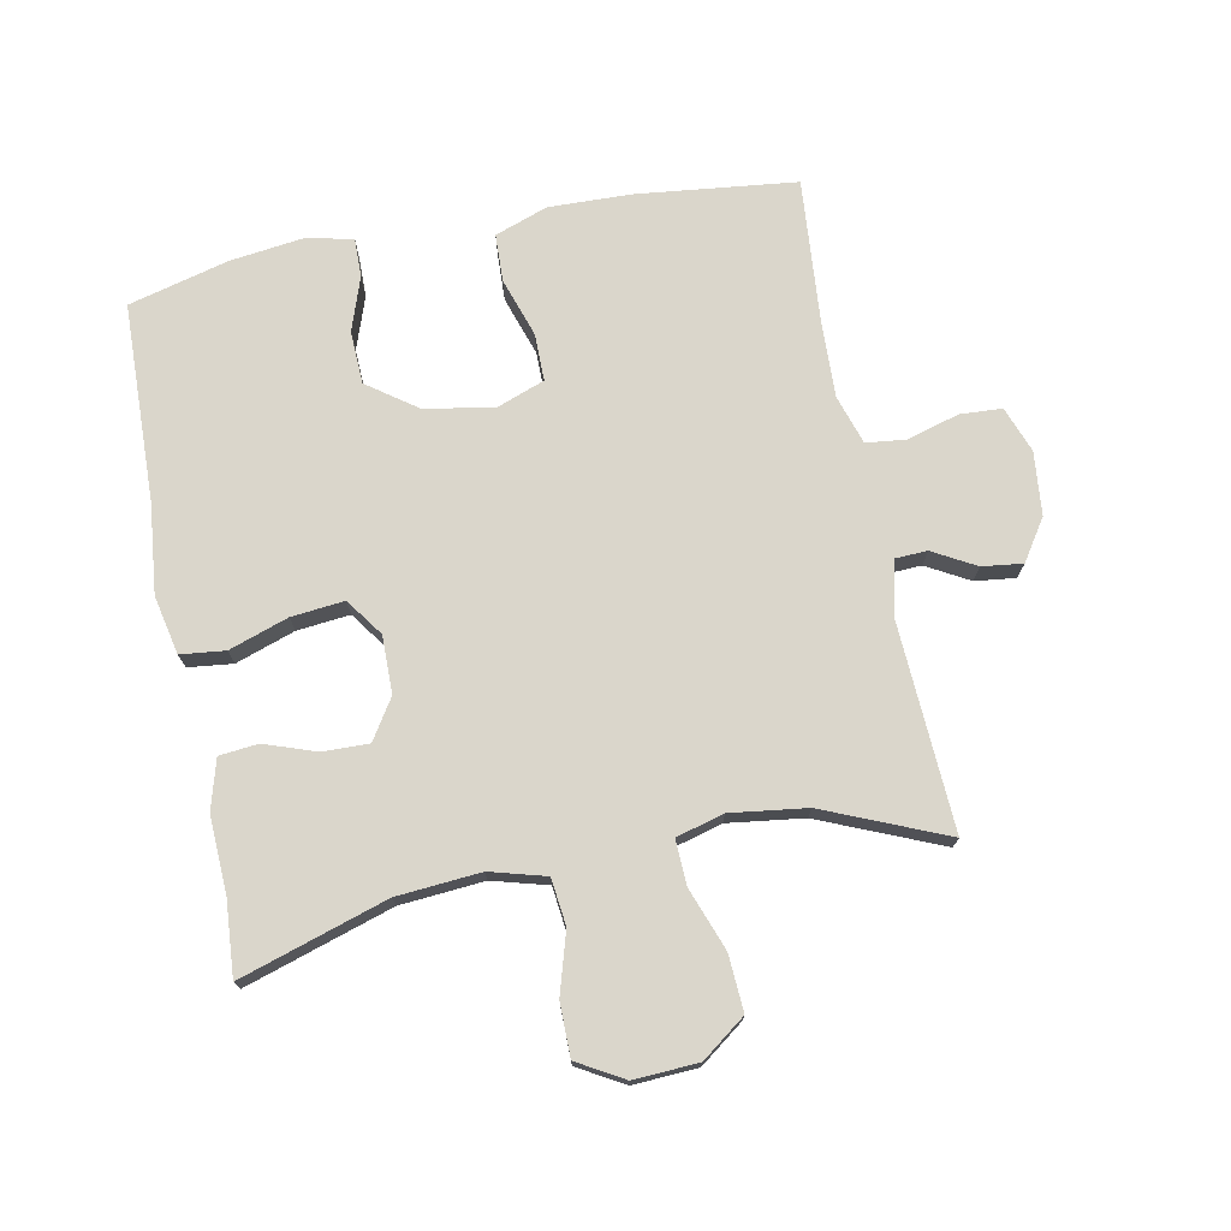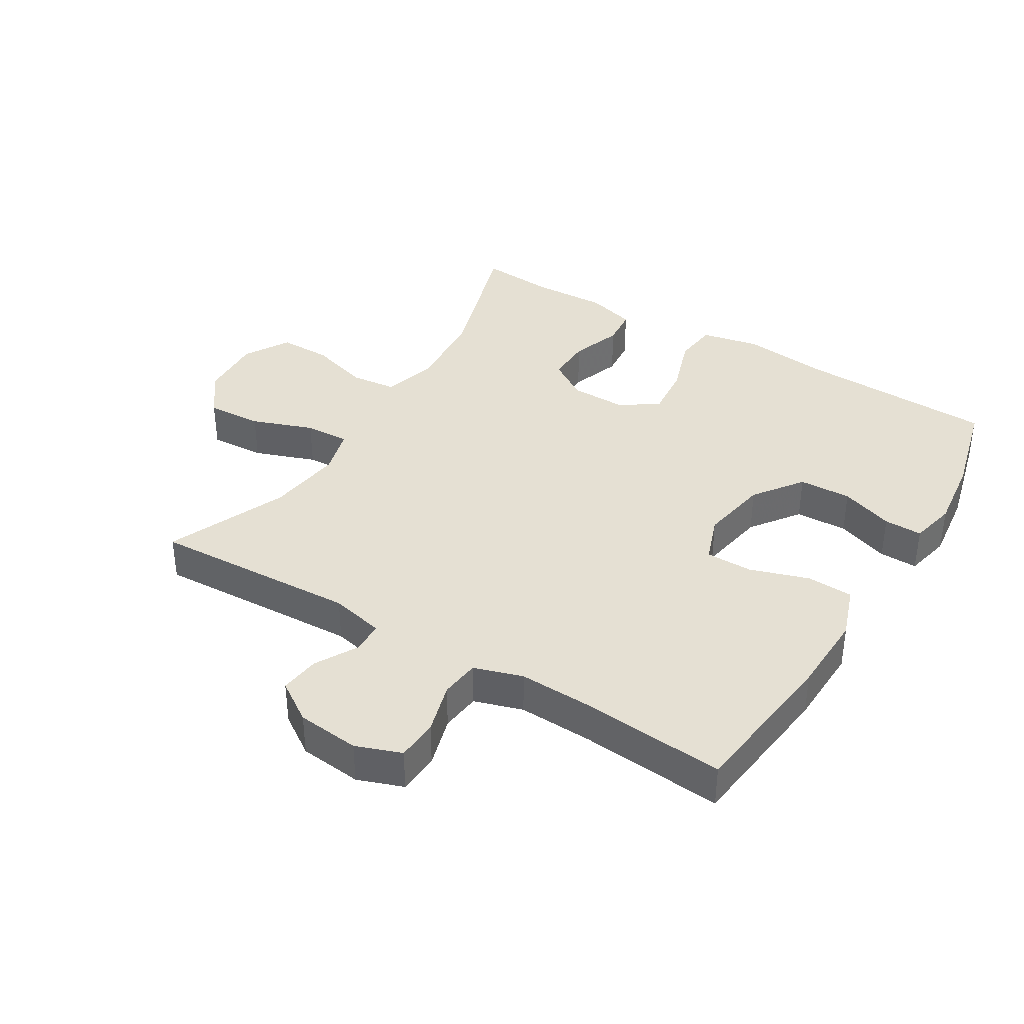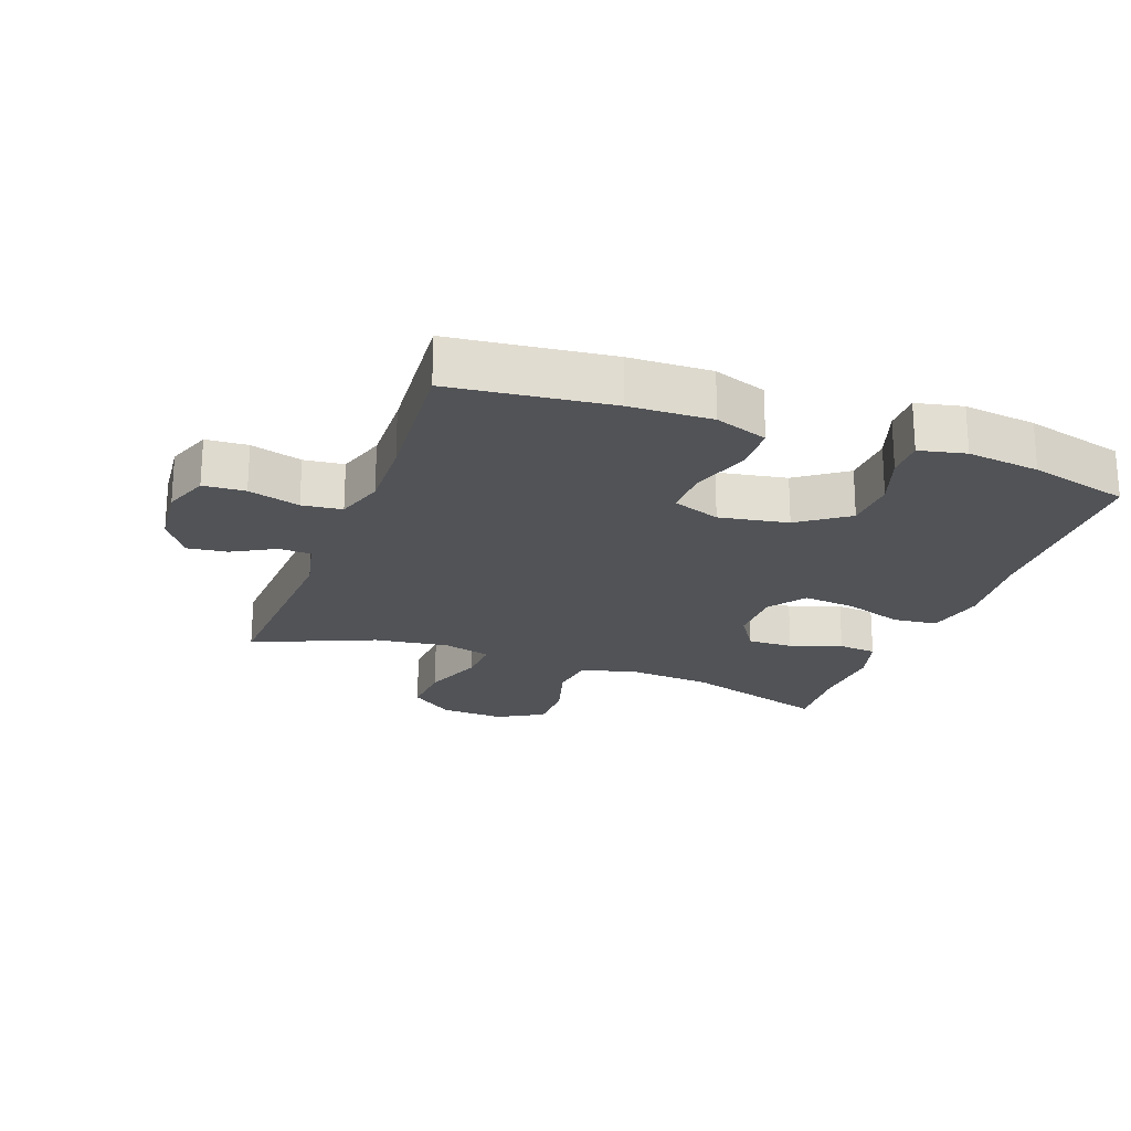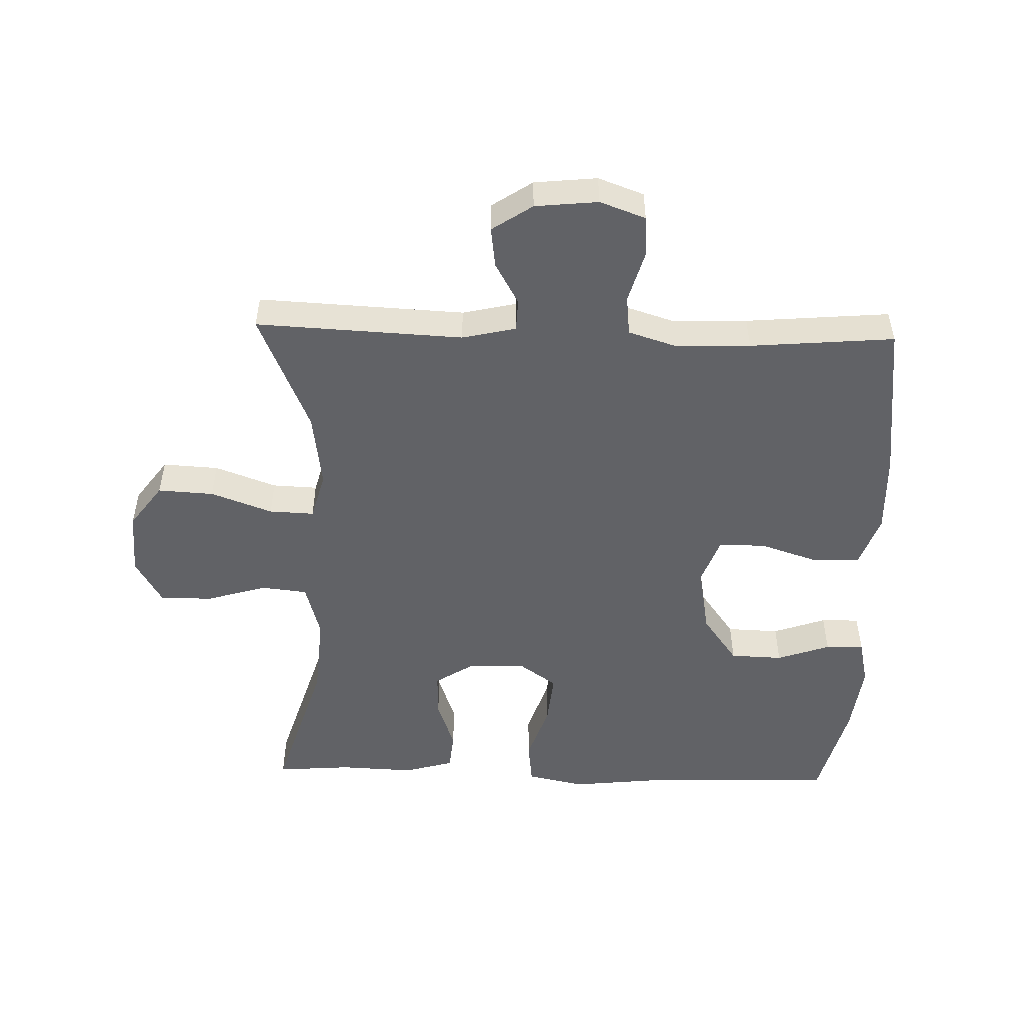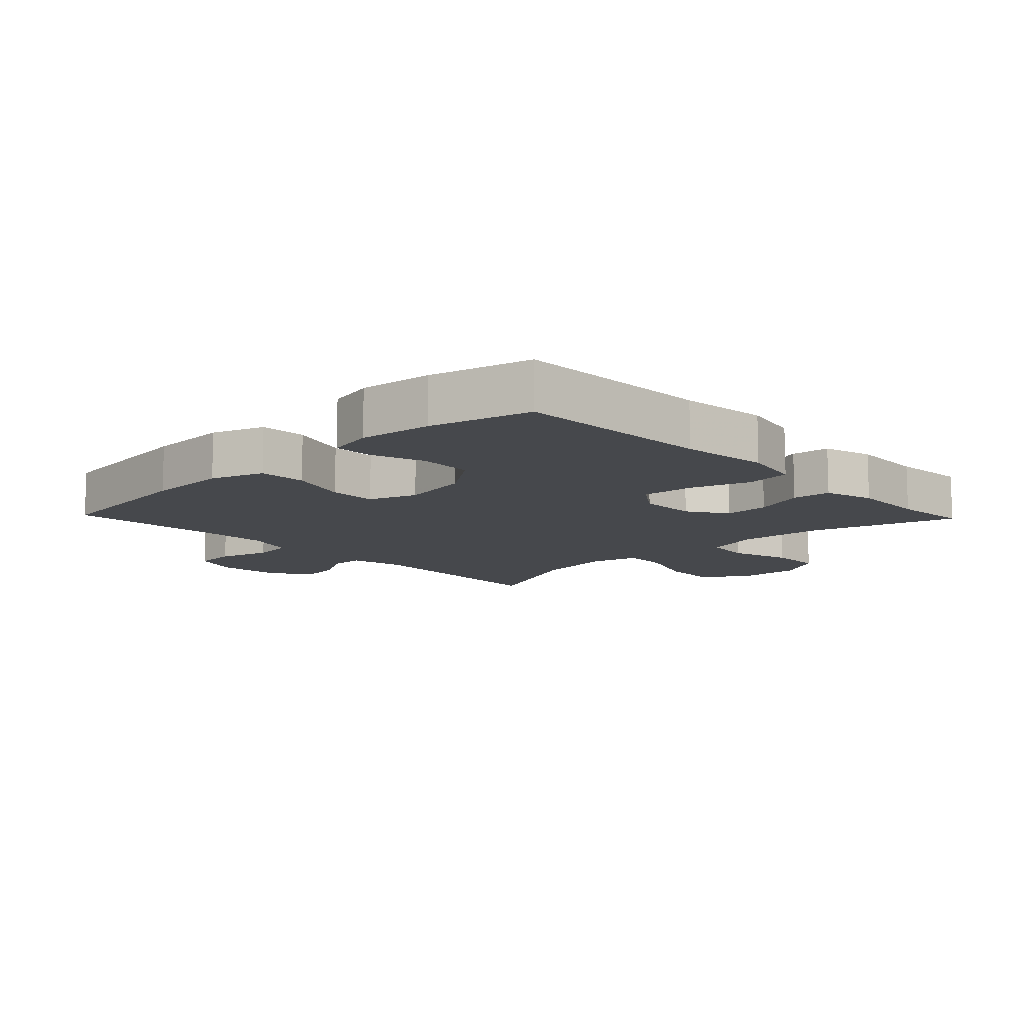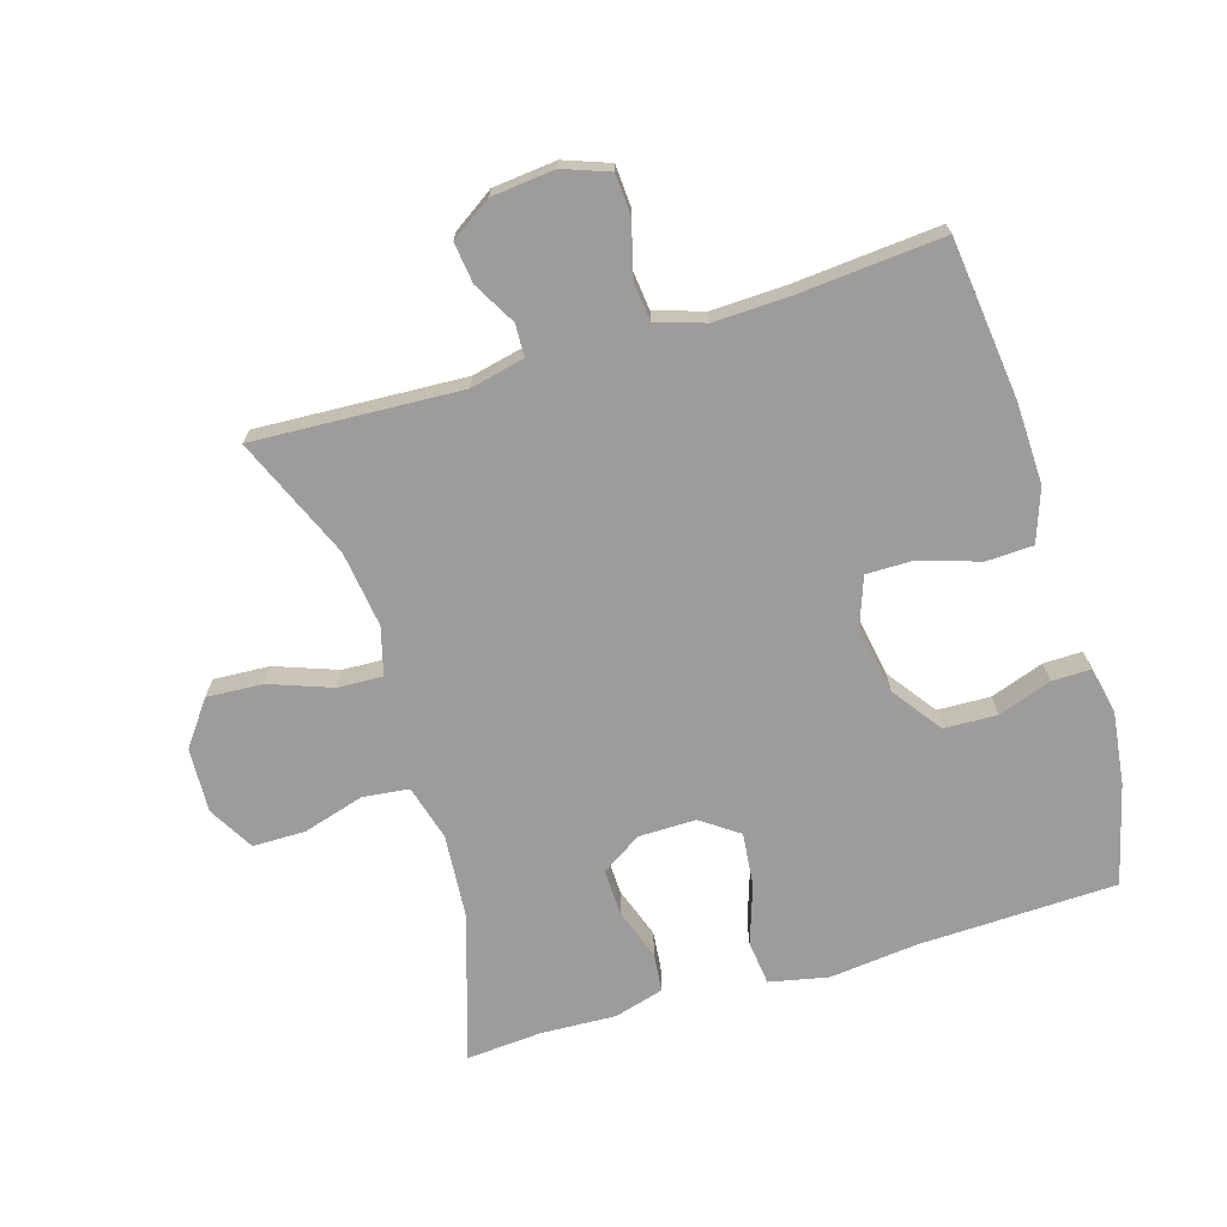
<metadata>
{"format":"obj","ext":"obj","renderer":"f3d","projection":"perspective","resolution":1024,"background":"white","views":[{"elev":73.8,"azim":78.7,"up":"+Y"},{"elev":38.2,"azim":-148.6,"up":"+Y"},{"elev":-21.9,"azim":-110.3,"up":"+Y"},{"elev":-50.7,"azim":178.4,"up":"+Y"},{"elev":-11.2,"azim":-46.2,"up":"+Y"},{"elev":-70.0,"azim":-163.2,"up":"+Y"}]}
</metadata>
<code>
v 0.5 0.07 0.5
v 0.429 0.07 0.272
v 0.419 0.07 0.142
v 0.443 0.07 0.056
v 0.515 0.07 0.048
v 0.609 0.07 0.076
v 0.691 0.07 0.076
v 0.732 0.07 0.005
v 0.727 0.07 -0.095
v 0.677 0.07 -0.163
v 0.59 0.07 -0.158
v 0.494 0.07 -0.123
v 0.424 0.07 -0.12
v 0.404 0.07 -0.194
v 0.42 0.07 -0.312
v 0.5 0.07 -0.5
v 0.178 0.07 -0.484
v 0.094 0.07 -0.503
v 0.092 0.07 -0.553
v 0.129 0.07 -0.619
v 0.137 0.07 -0.682
v 0.074 0.07 -0.724
v -0.024 0.07 -0.734
v -0.095 0.07 -0.708
v -0.099 0.07 -0.643
v -0.076 0.07 -0.563
v -0.083 0.07 -0.501
v -0.159 0.07 -0.477
v -0.275 0.07 -0.481
v -0.5 0.07 -0.5
v -0.529 0.07 -0.253
v -0.533 0.07 -0.126
v -0.504 0.07 -0.044
v -0.431 0.07 -0.041
v -0.339 0.07 -0.071
v -0.266 0.07 -0.071
v -0.239 0.07 0.003
v -0.258 0.07 0.11
v -0.313 0.07 0.186
v -0.395 0.07 0.189
v -0.478 0.07 0.16
v -0.538 0.07 0.159
v -0.554 0.07 0.231
v -0.54 0.07 0.344
v -0.5 0.07 0.5
v -0.193 0.07 0.51
v -0.056 0.07 0.525
v 0.035 0.07 0.506
v 0.043 0.07 0.437
v 0.012 0.07 0.345
v 0.004 0.07 0.263
v 0.062 0.07 0.222
v 0.151 0.07 0.223
v 0.213 0.07 0.263
v 0.211 0.07 0.334
v 0.183 0.07 0.414
v 0.189 0.07 0.474
v 0.266 0.07 0.496
v 0.383 0.07 0.491
v 0.5 0 0.5
v 0.429 0 0.272
v 0.419 0 0.142
v 0.443 0 0.056
v 0.515 0 0.048
v 0.609 0 0.076
v 0.691 0 0.076
v 0.732 0 0.005
v 0.727 0 -0.095
v 0.677 0 -0.163
v 0.59 0 -0.158
v 0.494 0 -0.123
v 0.424 0 -0.12
v 0.404 0 -0.194
v 0.42 0 -0.312
v 0.5 0 -0.5
v 0.178 0 -0.484
v 0.094 0 -0.503
v 0.092 0 -0.553
v 0.129 0 -0.619
v 0.137 0 -0.682
v 0.074 0 -0.724
v -0.024 0 -0.734
v -0.095 0 -0.708
v -0.099 0 -0.643
v -0.076 0 -0.563
v -0.083 0 -0.501
v -0.159 0 -0.477
v -0.275 0 -0.481
v -0.5 0 -0.5
v -0.529 0 -0.253
v -0.533 0 -0.126
v -0.504 0 -0.044
v -0.431 0 -0.041
v -0.339 0 -0.071
v -0.266 0 -0.071
v -0.239 0 0.003
v -0.258 0 0.11
v -0.313 0 0.186
v -0.395 0 0.189
v -0.478 0 0.16
v -0.538 0 0.159
v -0.554 0 0.231
v -0.54 0 0.344
v -0.5 0 0.5
v -0.193 0 0.51
v -0.056 0 0.525
v 0.035 0 0.506
v 0.043 0 0.437
v 0.012 0 0.345
v 0.004 0 0.263
v 0.062 0 0.222
v 0.151 0 0.223
v 0.213 0 0.263
v 0.211 0 0.334
v 0.183 0 0.414
v 0.189 0 0.474
v 0.266 0 0.496
v 0.383 0 0.491
f 56 57 58 59
f 55 56 59 1
f 54 55 1 2
f 53 54 2 3
f 52 53 3 4
f 47 48 49 50
f 46 47 50 51
f 45 46 51
f 44 45 51 52
f 40 41 42 43
f 39 40 43 44
f 32 33 34 35
f 32 35 36
f 29 30 31 32
f 28 29 32 36
f 27 28 36 37
f 23 24 25 26
f 23 26 27
f 22 23 27
f 19 20 21 22
f 18 19 22 27
f 17 18 27 37
f 15 16 17 37
f 9 10 11 12
f 9 12 13
f 8 9 13
f 5 6 7 8
f 4 5 8 13
f 39 44 52 4
f 14 15 37 38
f 14 38 39
f 4 13 14 39
f 118 117 116 115
f 60 118 115 114
f 61 60 114 113
f 62 61 113 112
f 63 62 112 111
f 109 108 107 106
f 110 109 106 105
f 110 105 104
f 111 110 104 103
f 102 101 100 99
f 103 102 99 98
f 94 93 92 91
f 95 94 91
f 91 90 89 88
f 95 91 88 87
f 96 95 87 86
f 85 84 83 82
f 86 85 82
f 86 82 81
f 81 80 79 78
f 86 81 78 77
f 96 86 77 76
f 96 76 75 74
f 71 70 69 68
f 72 71 68
f 72 68 67
f 67 66 65 64
f 72 67 64 63
f 63 111 103 98
f 97 96 74 73
f 98 97 73
f 98 73 72 63
f 1 60 61 2
f 2 61 62 3
f 3 62 63 4
f 4 63 64 5
f 5 64 65 6
f 6 65 66 7
f 7 66 67 8
f 8 67 68 9
f 9 68 69 10
f 10 69 70 11
f 11 70 71 12
f 12 71 72 13
f 13 72 73 14
f 14 73 74 15
f 15 74 75 16
f 16 75 76 17
f 17 76 77 18
f 18 77 78 19
f 19 78 79 20
f 20 79 80 21
f 21 80 81 22
f 22 81 82 23
f 23 82 83 24
f 24 83 84 25
f 25 84 85 26
f 26 85 86 27
f 27 86 87 28
f 28 87 88 29
f 29 88 89 30
f 30 89 90 31
f 31 90 91 32
f 32 91 92 33
f 33 92 93 34
f 34 93 94 35
f 35 94 95 36
f 36 95 96 37
f 37 96 97 38
f 38 97 98 39
f 39 98 99 40
f 40 99 100 41
f 41 100 101 42
f 42 101 102 43
f 43 102 103 44
f 44 103 104 45
f 45 104 105 46
f 46 105 106 47
f 47 106 107 48
f 48 107 108 49
f 49 108 109 50
f 50 109 110 51
f 51 110 111 52
f 52 111 112 53
f 53 112 113 54
f 54 113 114 55
f 55 114 115 56
f 56 115 116 57
f 57 116 117 58
f 58 117 118 59
f 59 118 60 1

</code>
